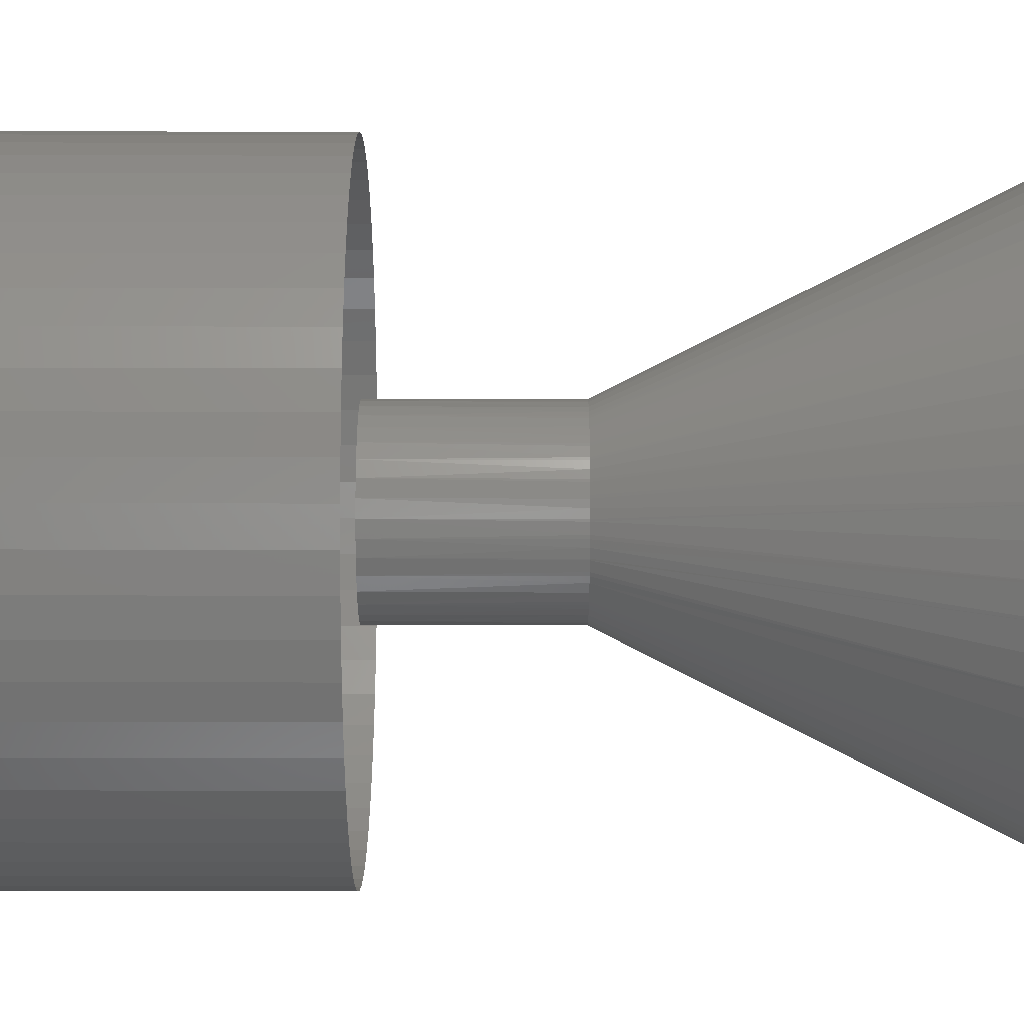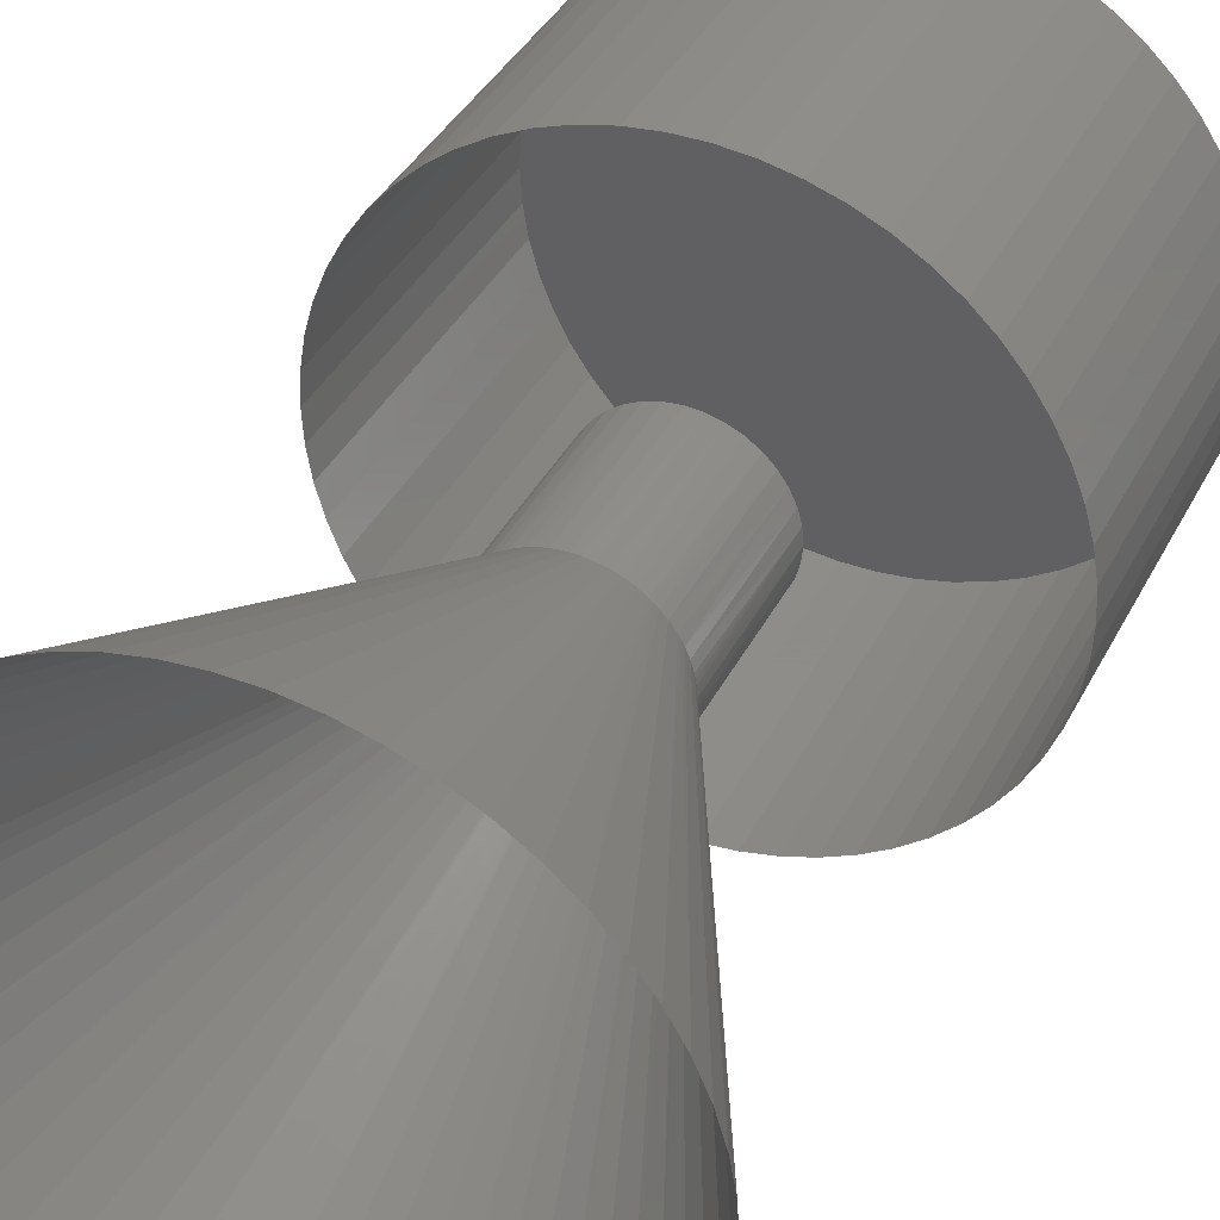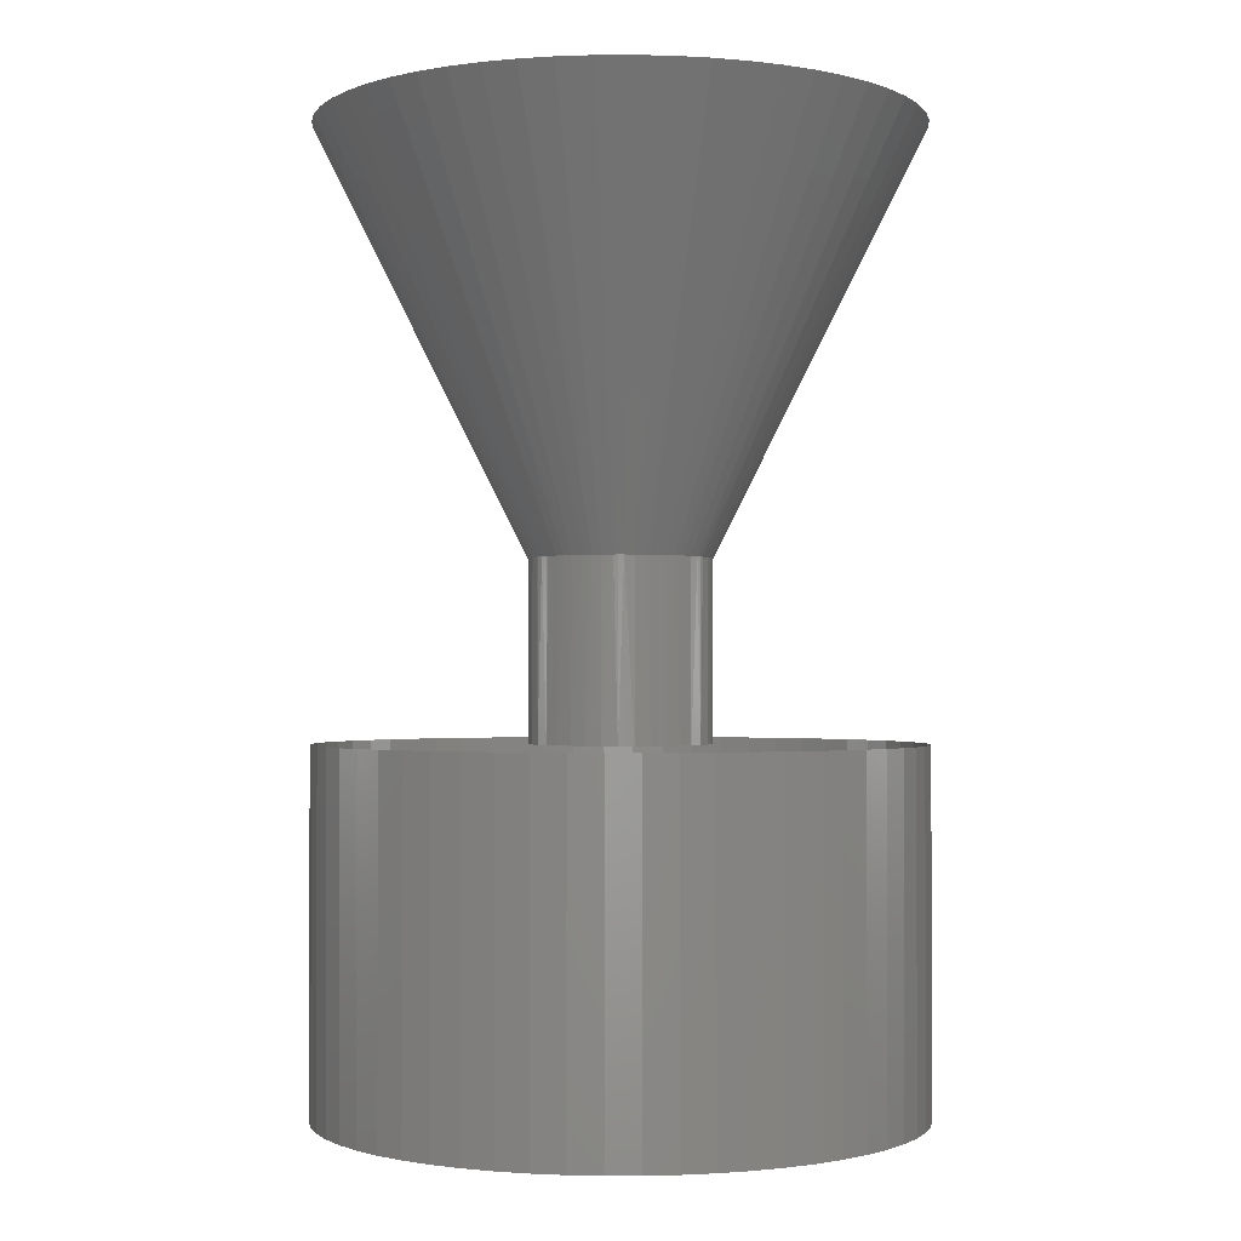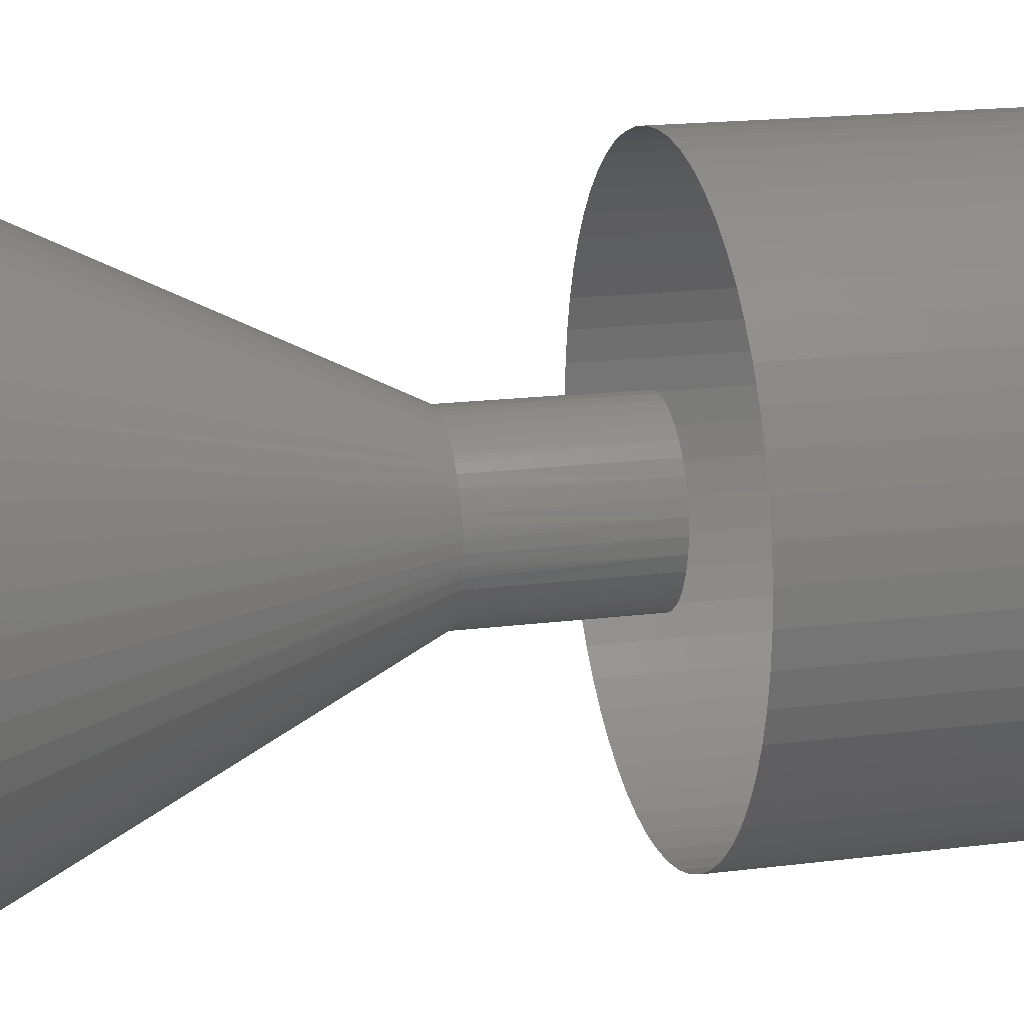
<metadata>
{"format":"stl","ext":"stl","renderer":"f3d","projection":"perspective","resolution":1024,"background":"white","views":[{"elev":73.4,"azim":-89.9,"up":"+Y"},{"elev":38.3,"azim":24.8,"up":"+Y"},{"elev":-1.3,"azim":61.6,"up":"+Z"},{"elev":18.6,"azim":76.6,"up":"+Y"}]}
</metadata>
<code>
# stl→obj: 291 verts, 430 faces
v -0.5 0 -0.8
v 0 0 -0.8
v -0.4971 -0.05406 -0.8
v -0.4738 0.1597 -0.8
v -0.4883 0.1075 -0.8
v -0.4971 0.05406 -0.8
v -0.398 0.3026 -0.8
v -0.4284 0.2578 -0.8
v -0.4538 0.2099 -0.8
v -0.2806 0.4138 -0.8
v -0.3237 0.3811 -0.8
v -0.363 0.3438 -0.8
v -0.1338 0.4818 -0.8
v -0.1851 0.4645 -0.8
v -0.2342 0.4418 -0.8
v 0.02707 0.4993 -0.8
v -0.02707 0.4993 -0.8
v -0.08089 0.4934 -0.8
v 0.1851 0.4645 -0.8
v 0.1338 0.4818 -0.8
v 0.08089 0.4934 -0.8
v 0.3237 0.3811 -0.8
v 0.2806 0.4138 -0.8
v 0.2342 0.4418 -0.8
v 0.4284 0.2578 -0.8
v 0.398 0.3026 -0.8
v 0.363 0.3438 -0.8
v 0.4883 0.1075 -0.8
v 0.4738 0.1597 -0.8
v 0.4538 0.2099 -0.8
v 0.4971 -0.05406 -0.8
v 0.5 0 -0.8
v 0.4971 0.05406 -0.8
v 0.4538 -0.2099 -0.8
v 0.4738 -0.1597 -0.8
v 0.4883 -0.1075 -0.8
v 0.363 -0.3438 -0.8
v 0.398 -0.3026 -0.8
v 0.4284 -0.2578 -0.8
v 0.2342 -0.4418 -0.8
v 0.2806 -0.4138 -0.8
v 0.3237 -0.3811 -0.8
v 0.08089 -0.4934 -0.8
v 0.1338 -0.4818 -0.8
v 0.1851 -0.4645 -0.8
v -0.08089 -0.4934 -0.8
v -0.02707 -0.4993 -0.8
v 0.02707 -0.4993 -0.8
v -0.2342 -0.4418 -0.8
v -0.1851 -0.4645 -0.8
v -0.1338 -0.4818 -0.8
v -0.363 -0.3438 -0.8
v -0.3237 -0.3811 -0.8
v -0.2806 -0.4138 -0.8
v -0.4538 -0.2099 -0.8
v -0.4284 -0.2578 -0.8
v -0.398 -0.3026 -0.8
v -0.4883 -0.1075 -0.8
v -0.4738 -0.1597 -0.8
v -0.5 0 -0.2
v -0.4971 0.05406 -0.2
v -0.4883 0.1075 -0.2
v -0.4738 0.1597 -0.2
v -0.4538 0.2099 -0.2
v -0.4284 0.2578 -0.2
v -0.398 0.3026 -0.2
v -0.363 0.3438 -0.2
v -0.3237 0.3811 -0.2
v -0.2806 0.4138 -0.2
v -0.2342 0.4418 -0.2
v -0.1851 0.4645 -0.2
v -0.1338 0.4818 -0.2
v -0.08089 0.4934 -0.2
v -0.02707 0.4993 -0.2
v 0.02707 0.4993 -0.2
v 0.08089 0.4934 -0.2
v 0.1338 0.4818 -0.2
v 0.1851 0.4645 -0.2
v 0.2342 0.4418 -0.2
v 0.2806 0.4138 -0.2
v 0.3237 0.3811 -0.2
v 0.363 0.3438 -0.2
v 0.398 0.3026 -0.2
v 0.4284 0.2578 -0.2
v 0.4538 0.2099 -0.2
v 0.4738 0.1597 -0.2
v 0.4883 0.1075 -0.2
v 0.4971 0.05406 -0.2
v 0.5 0 -0.2
v 0.4971 -0.05406 -0.2
v 0.4883 -0.1075 -0.2
v 0.4738 -0.1597 -0.2
v 0.4538 -0.2099 -0.2
v 0.4284 -0.2578 -0.2
v 0.398 -0.3026 -0.2
v 0.363 -0.3438 -0.2
v 0.3237 -0.3811 -0.2
v 0.2806 -0.4138 -0.2
v 0.2342 -0.4418 -0.2
v 0.1851 -0.4645 -0.2
v 0.1338 -0.4818 -0.2
v 0.08089 -0.4934 -0.2
v 0.02707 -0.4993 -0.2
v -0.02707 -0.4993 -0.2
v -0.08089 -0.4934 -0.2
v -0.1338 -0.4818 -0.2
v -0.1851 -0.4645 -0.2
v -0.2342 -0.4418 -0.2
v -0.2806 -0.4138 -0.2
v -0.3237 -0.3811 -0.2
v -0.363 -0.3438 -0.2
v -0.398 -0.3026 -0.2
v -0.4284 -0.2578 -0.2
v -0.4538 -0.2099 -0.2
v -0.4738 -0.1597 -0.2
v -0.4883 -0.1075 -0.2
v -0.4971 -0.05406 -0.2
v 0.487 -0.1132 0.8
v 0.4709 -0.168 0.8
v 0.1461 -0.03397 0.1
v 0.141 -0.0513 0.1
v 0.4487 -0.2206 0.8
v 0.1346 -0.06618 0.1
v 0.4206 -0.2703 0.8
v 0.1299 -0.075 0.1
v 0.1262 -0.0811 0.1
v 0.3871 -0.3165 0.8
v 0.1149 -0.09642 0.1
v 0.3485 -0.3586 0.8
v 0.1045 -0.1076 0.1
v 0.3053 -0.396 0.8
v 0.09642 -0.1149 0.1
v 0.0916 -0.1188 0.1
v 0.2582 -0.4282 0.8
v 0.07746 -0.1285 0.1
v 0.2077 -0.4548 0.8
v 0.075 -0.1299 0.1
v 0.06231 -0.1364 0.1
v 0.1545 -0.4755 0.8
v 0.0513 -0.141 0.1
v 0.04635 -0.1427 0.1
v 0.0993 -0.49 0.8
v 0.02979 -0.147 0.1
v 0.04279 -0.4982 0.8
v 0.02605 -0.1477 0.1
v 0.01284 -0.1494 0.1
v -0.01428 -0.4998 0.8
v 0 -0.15 0.1
v -0.004283 -0.1499 0.1
v -0.07116 -0.4949 0.8
v -0.02135 -0.1485 0.1
v -0.02605 -0.1477 0.1
v -0.1271 -0.4836 0.8
v -0.03813 -0.1451 0.1
v -0.1814 -0.4659 0.8
v -0.0513 -0.141 0.1
v -0.05442 -0.1398 0.1
v -0.2333 -0.4422 0.8
v -0.07 -0.1327 0.1
v -0.075 -0.1299 0.1
v -0.2822 -0.4127 0.8
v -0.08467 -0.1238 0.1
v -0.3274 -0.3779 0.8
v -0.09642 -0.1149 0.1
v -0.09823 -0.1134 0.1
v -0.3684 -0.3381 0.8
v -0.1105 -0.1014 0.1
v -0.1149 -0.09642 0.1
v -0.4045 -0.2939 0.8
v -0.1214 -0.08817 0.1
v -0.4354 -0.2459 0.8
v -0.1299 -0.075 0.1
v -0.4606 -0.1946 0.8
v -0.1382 -0.05839 0.1
v -0.141 -0.0513 0.1
v -0.4797 -0.1409 0.8
v -0.1439 -0.04226 0.1
v -0.4927 -0.08526 0.8
v -0.1477 -0.02605 0.1
v -0.4992 -0.02854 0.8
v -0.1498 -0.008563 0.1
v -0.5 0 0.8
v -0.15 0 0.1
v -0.4992 0.02854 0.8
v -0.1498 0.008563 0.1
v -0.4927 0.08526 0.8
v -0.1478 0.02558 0.1
v -0.4797 0.1409 0.8
v -0.1439 0.04226 0.1
v -0.4606 0.1946 0.8
v -0.141 0.0513 0.1
v -0.1382 0.05839 0.1
v -0.4354 0.2459 0.8
v -0.1306 0.07376 0.1
v -0.4045 0.2939 0.8
v -0.1214 0.08817 0.1
v -0.3684 0.3381 0.8
v -0.1149 0.09642 0.1
v -0.1105 0.1014 0.1
v -0.3274 0.3779 0.8
v -0.09823 0.1134 0.1
v -0.2822 0.4127 0.8
v -0.09642 0.1149 0.1
v -0.08467 0.1238 0.1
v -0.2333 0.4422 0.8
v -0.075 0.1299 0.1
v -0.07 0.1327 0.1
v -0.1814 0.4659 0.8
v -0.05442 0.1398 0.1
v -0.1271 0.4836 0.8
v -0.0513 0.141 0.1
v -0.03813 0.1451 0.1
v -0.07116 0.4949 0.8
v -0.02605 0.1477 0.1
v -0.02135 0.1485 0.1
v -0.01428 0.4998 0.8
v -0.004283 0.1499 0.1
v 0 0.15 0.1
v 0.04279 0.4982 0.8
v 0.01284 0.1494 0.1
v 0.0993 0.49 0.8
v 0.02605 0.1477 0.1
v 0.02979 0.147 0.1
v 0.1545 0.4755 0.8
v 0.04635 0.1427 0.1
v 0.0513 0.141 0.1
v 0.2077 0.4548 0.8
v 0.06231 0.1364 0.1
v 0.2582 0.4282 0.8
v 0.075 0.1299 0.1
v 0.07746 0.1285 0.1
v 0.3053 0.396 0.8
v 0.0916 0.1188 0.1
v 0.09642 0.1149 0.1
v 0.3485 0.3586 0.8
v 0.1045 0.1076 0.1
v 0.3871 0.3165 0.8
v 0.1149 0.09642 0.1
v 0.4206 0.2703 0.8
v 0.1262 0.0811 0.1
v 0.1299 0.075 0.1
v 0.4487 0.2206 0.8
v 0.1346 0.06618 0.1
v 0.4709 0.168 0.8
v 0.1413 0.05041 0.1
v 0.487 0.1132 0.8
v 0.1461 0.03397 0.1
v 0.1477 0.02605 0.1
v 0.4967 0.057 0.8
v 0.149 0.0171 0.1
v 0.5 0 0.8
v 0.15 0 0.1
v 0.4967 -0.057 0.8
v 0.149 -0.0171 0.1
v 0.1477 -0.02605 0.1
v -0.15 0 -0.2
v -0.141 0.0513 -0.2
v -0.1477 0.02605 -0.2
v -0.1299 0.075 -0.2
v -0.1149 0.09642 -0.2
v -0.09642 0.1149 -0.2
v -0.075 0.1299 -0.2
v -0.0513 0.141 -0.2
v -0.02605 0.1477 -0.2
v 0 0.15 -0.2
v 0.02605 0.1477 -0.2
v 0.0513 0.141 -0.2
v 0.075 0.1299 -0.2
v 0.09642 0.1149 -0.2
v 0.1149 0.09642 -0.2
v 0.1299 0.075 -0.2
v 0.141 0.0513 -0.2
v 0.1477 0.02605 -0.2
v 0.15 0 -0.2
v 0.1477 -0.02605 -0.2
v 0.141 -0.0513 -0.2
v 0.1299 -0.075 -0.2
v 0.1149 -0.09642 -0.2
v 0.09642 -0.1149 -0.2
v 0.075 -0.1299 -0.2
v 0.0513 -0.141 -0.2
v 0.02605 -0.1477 -0.2
v 0 -0.15 -0.2
v -0.02605 -0.1477 -0.2
v -0.0513 -0.141 -0.2
v -0.075 -0.1299 -0.2
v -0.09642 -0.1149 -0.2
v -0.1149 -0.09642 -0.2
v -0.1299 -0.075 -0.2
v -0.141 -0.0513 -0.2
v -0.1477 -0.02605 -0.2
f 1 2 3
f 4 2 5
f 2 6 5
f 2 1 6
f 7 2 8
f 2 9 8
f 2 4 9
f 10 2 11
f 2 12 11
f 2 7 12
f 13 2 14
f 2 15 14
f 2 10 15
f 16 2 17
f 2 18 17
f 2 13 18
f 19 2 20
f 2 21 20
f 2 16 21
f 22 2 23
f 2 24 23
f 2 19 24
f 25 2 26
f 2 27 26
f 2 22 27
f 28 2 29
f 2 30 29
f 2 25 30
f 31 2 32
f 2 33 32
f 2 28 33
f 34 2 35
f 2 36 35
f 2 31 36
f 37 2 38
f 2 39 38
f 2 34 39
f 40 2 41
f 2 42 41
f 2 37 42
f 43 2 44
f 2 45 44
f 2 40 45
f 46 2 47
f 2 48 47
f 2 43 48
f 49 2 50
f 2 51 50
f 2 46 51
f 52 2 53
f 2 54 53
f 2 49 54
f 55 2 56
f 2 57 56
f 2 52 57
f 3 2 58
f 2 59 58
f 2 55 59
f 60 61 1
f 61 6 1
f 61 62 6
f 62 5 6
f 62 63 5
f 63 4 5
f 63 64 4
f 64 9 4
f 64 65 9
f 65 8 9
f 65 66 8
f 66 7 8
f 66 67 7
f 67 12 7
f 67 68 12
f 68 11 12
f 68 69 11
f 69 10 11
f 69 70 10
f 70 15 10
f 70 71 15
f 71 14 15
f 71 72 14
f 72 13 14
f 72 73 13
f 73 18 13
f 73 74 18
f 74 17 18
f 74 75 17
f 75 16 17
f 75 76 16
f 76 21 16
f 76 77 21
f 77 20 21
f 77 78 20
f 78 19 20
f 78 79 19
f 79 24 19
f 79 80 24
f 80 23 24
f 80 81 23
f 81 22 23
f 81 82 22
f 82 27 22
f 82 83 27
f 83 26 27
f 83 84 26
f 84 25 26
f 84 85 25
f 85 30 25
f 85 86 30
f 86 29 30
f 86 87 29
f 87 28 29
f 87 88 28
f 88 33 28
f 88 89 33
f 89 32 33
f 89 90 32
f 90 31 32
f 90 91 31
f 91 36 31
f 91 92 36
f 92 35 36
f 92 93 35
f 93 34 35
f 93 94 34
f 94 39 34
f 94 95 39
f 95 38 39
f 95 96 38
f 96 37 38
f 96 97 37
f 97 42 37
f 97 98 42
f 98 41 42
f 98 99 41
f 99 40 41
f 99 100 40
f 100 45 40
f 100 101 45
f 101 44 45
f 101 102 44
f 102 43 44
f 102 103 43
f 103 48 43
f 103 104 48
f 104 47 48
f 104 105 47
f 105 46 47
f 105 106 46
f 106 51 46
f 106 107 51
f 107 50 51
f 107 108 50
f 108 49 50
f 108 109 49
f 109 54 49
f 109 110 54
f 110 53 54
f 110 111 53
f 111 52 53
f 111 112 52
f 112 57 52
f 112 113 57
f 113 56 57
f 113 114 56
f 114 55 56
f 114 115 55
f 115 59 55
f 115 116 59
f 116 58 59
f 116 117 58
f 117 3 58
f 117 60 3
f 60 1 3
f 118 119 120
f 119 121 120
f 119 122 121
f 122 123 121
f 122 124 123
f 123 124 125
f 124 126 125
f 124 127 126
f 127 128 126
f 127 129 128
f 129 130 128
f 129 131 130
f 130 131 132
f 131 133 132
f 131 134 133
f 134 135 133
f 134 136 135
f 135 136 137
f 136 138 137
f 136 139 138
f 138 139 140
f 139 141 140
f 139 142 141
f 142 143 141
f 142 144 143
f 143 144 145
f 144 146 145
f 144 147 146
f 146 147 148
f 147 149 148
f 147 150 149
f 149 150 151
f 150 152 151
f 150 153 152
f 153 154 152
f 153 155 154
f 154 155 156
f 155 157 156
f 155 158 157
f 157 158 159
f 158 160 159
f 158 161 160
f 161 162 160
f 161 163 162
f 162 163 164
f 163 165 164
f 163 166 165
f 165 166 167
f 166 168 167
f 166 169 168
f 169 170 168
f 169 171 170
f 170 171 172
f 171 173 172
f 172 173 174
f 173 175 174
f 173 176 175
f 176 177 175
f 176 178 177
f 177 178 179
f 178 180 179
f 180 181 179
f 180 182 181
f 182 183 181
f 182 184 183
f 184 185 183
f 184 186 185
f 186 187 185
f 186 188 187
f 188 189 187
f 188 190 189
f 189 190 191
f 190 192 191
f 190 193 192
f 193 194 192
f 193 195 194
f 195 196 194
f 195 197 196
f 196 197 198
f 197 199 198
f 197 200 199
f 200 201 199
f 200 202 201
f 201 202 203
f 202 204 203
f 202 205 204
f 204 205 206
f 205 207 206
f 205 208 207
f 208 209 207
f 208 210 209
f 209 210 211
f 210 212 211
f 210 213 212
f 212 213 214
f 213 215 214
f 213 216 215
f 215 216 217
f 216 218 217
f 216 219 218
f 219 220 218
f 219 221 220
f 220 221 222
f 221 223 222
f 221 224 223
f 223 224 225
f 224 226 225
f 224 227 226
f 227 228 226
f 227 229 228
f 228 229 230
f 229 231 230
f 229 232 231
f 231 232 233
f 232 234 233
f 232 235 234
f 235 236 234
f 235 237 236
f 236 237 238
f 237 239 238
f 238 239 240
f 239 241 240
f 239 242 241
f 242 243 241
f 242 244 243
f 243 244 245
f 244 246 245
f 245 246 247
f 246 248 247
f 246 249 248
f 249 250 248
f 249 251 250
f 251 252 250
f 251 253 252
f 253 254 252
f 253 118 254
f 118 255 254
f 118 120 255
f 185 256 183
f 257 258 189
f 258 187 189
f 258 256 187
f 256 185 187
f 194 257 192
f 257 191 192
f 257 189 191
f 194 259 257
f 194 196 259
f 196 260 259
f 196 198 260
f 198 199 260
f 199 261 260
f 199 201 261
f 262 261 204
f 261 203 204
f 261 201 203
f 211 263 209
f 263 207 209
f 263 262 207
f 262 206 207
f 262 204 206
f 211 212 263
f 212 264 263
f 212 214 264
f 214 215 264
f 215 265 264
f 215 217 265
f 266 265 220
f 265 218 220
f 265 217 218
f 226 267 225
f 267 223 225
f 267 266 223
f 266 222 223
f 266 220 222
f 226 228 267
f 228 268 267
f 228 230 268
f 230 231 268
f 231 269 268
f 231 233 269
f 270 269 236
f 269 234 236
f 269 233 234
f 241 271 240
f 271 238 240
f 271 270 238
f 270 236 238
f 241 243 271
f 243 272 271
f 243 245 272
f 245 273 272
f 245 247 273
f 274 273 250
f 273 248 250
f 273 247 248
f 275 274 254
f 274 252 254
f 274 250 252
f 121 275 120
f 275 255 120
f 275 254 255
f 121 276 275
f 121 123 276
f 123 277 276
f 123 125 277
f 125 126 277
f 126 278 277
f 126 128 278
f 279 278 130
f 278 128 130
f 137 280 135
f 280 133 135
f 280 279 133
f 279 132 133
f 279 130 132
f 137 138 280
f 138 281 280
f 138 140 281
f 140 141 281
f 141 282 281
f 141 143 282
f 283 282 146
f 282 145 146
f 282 143 145
f 152 284 151
f 284 149 151
f 284 283 149
f 283 148 149
f 283 146 148
f 152 154 284
f 154 285 284
f 154 156 285
f 156 157 285
f 157 286 285
f 157 159 286
f 287 286 162
f 286 160 162
f 286 159 160
f 168 288 167
f 288 165 167
f 288 287 165
f 287 164 165
f 287 162 164
f 168 170 288
f 170 289 288
f 170 172 289
f 172 290 289
f 172 174 290
f 291 290 177
f 290 175 177
f 290 174 175
f 183 256 181
f 256 179 181
f 256 291 179
f 291 177 179

</code>
